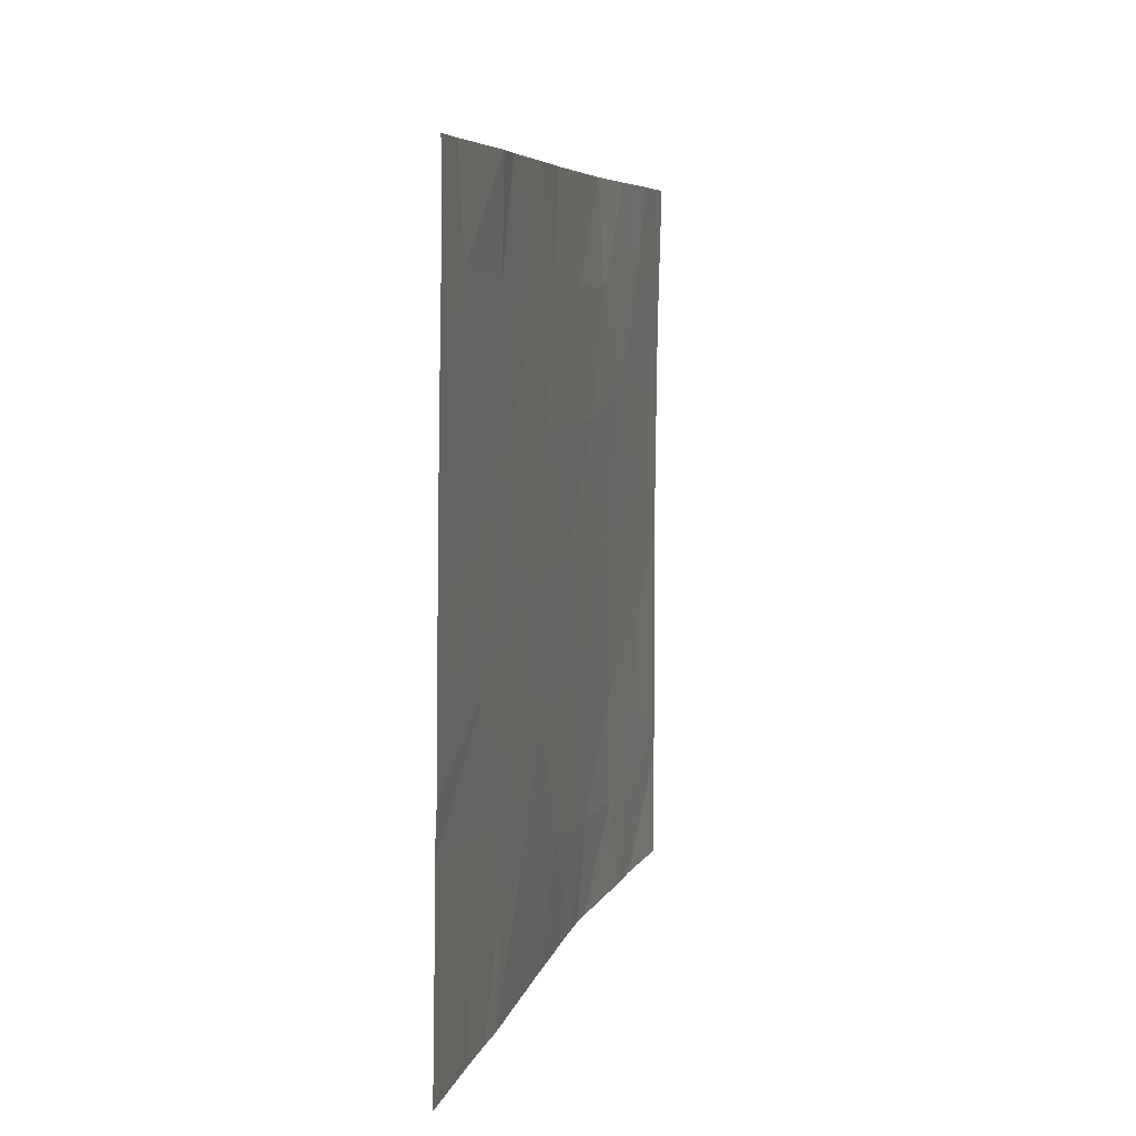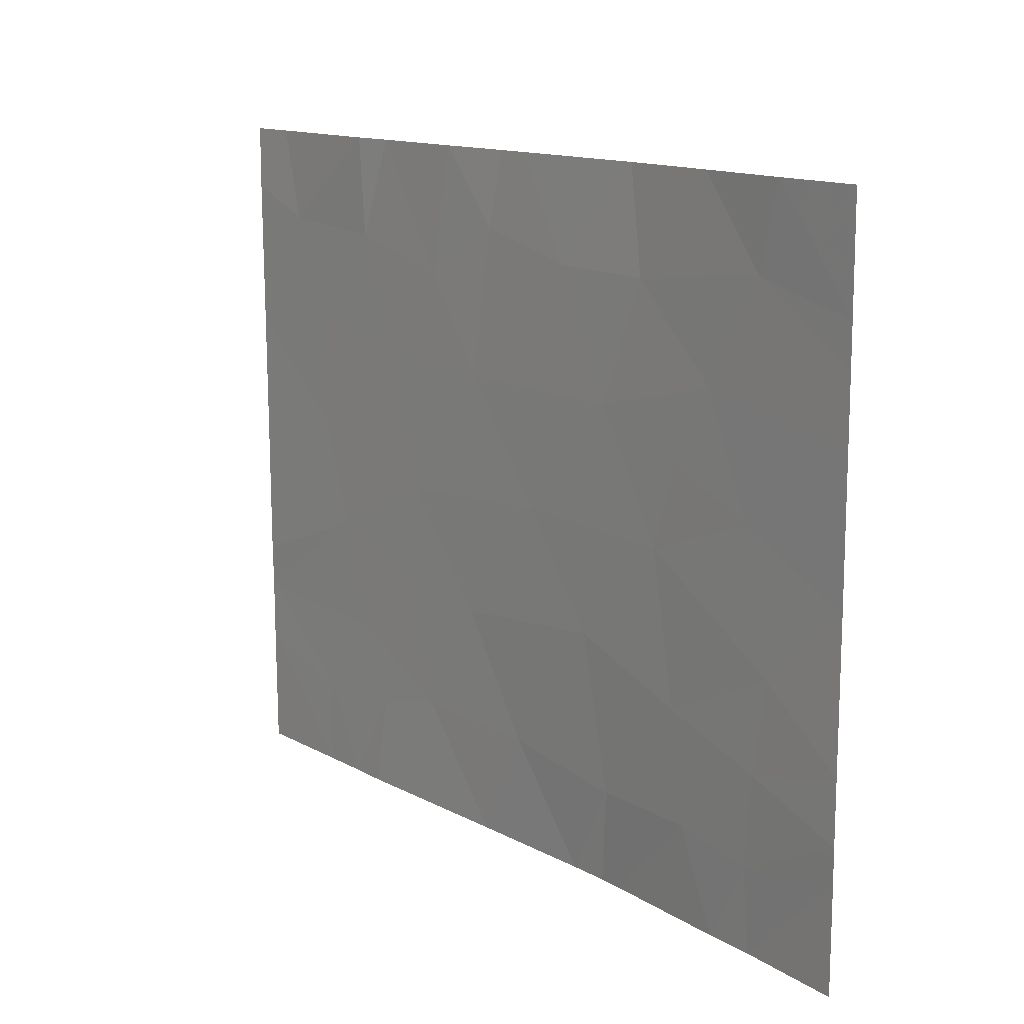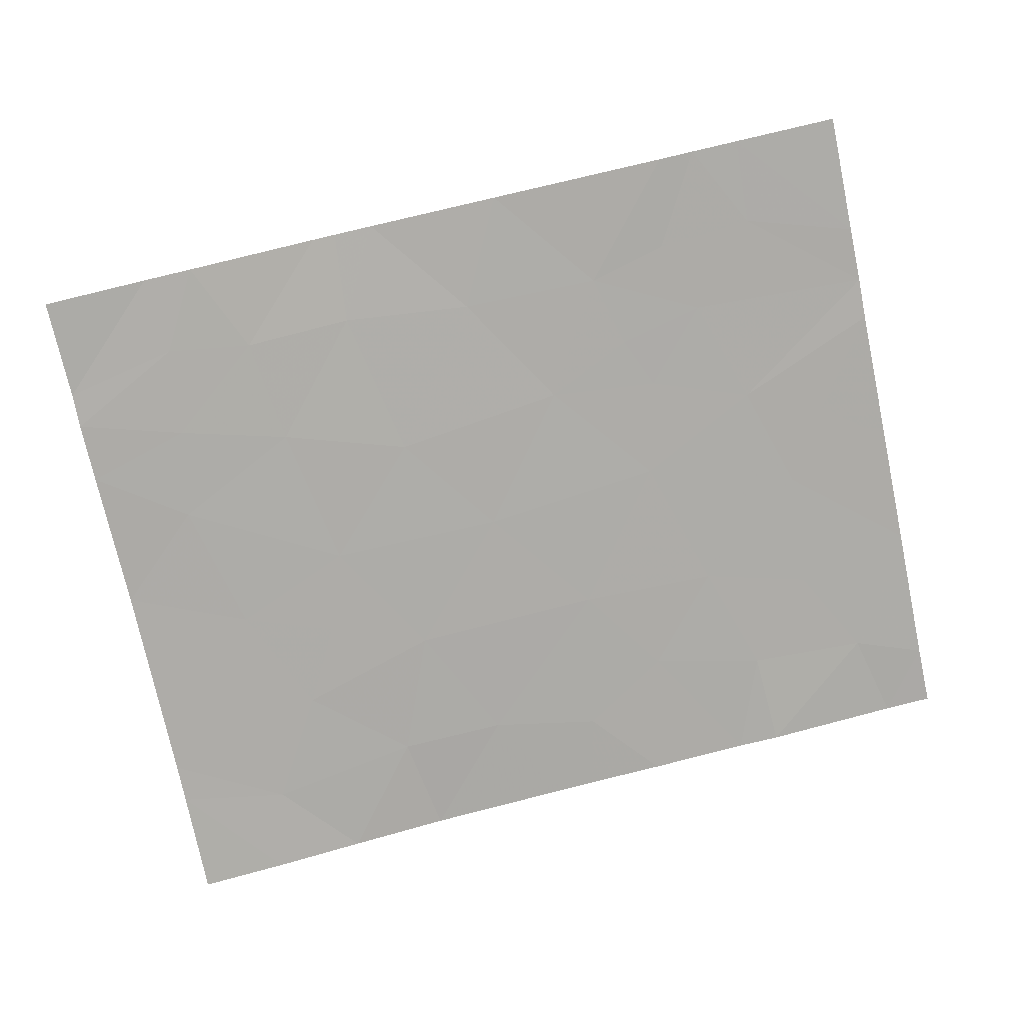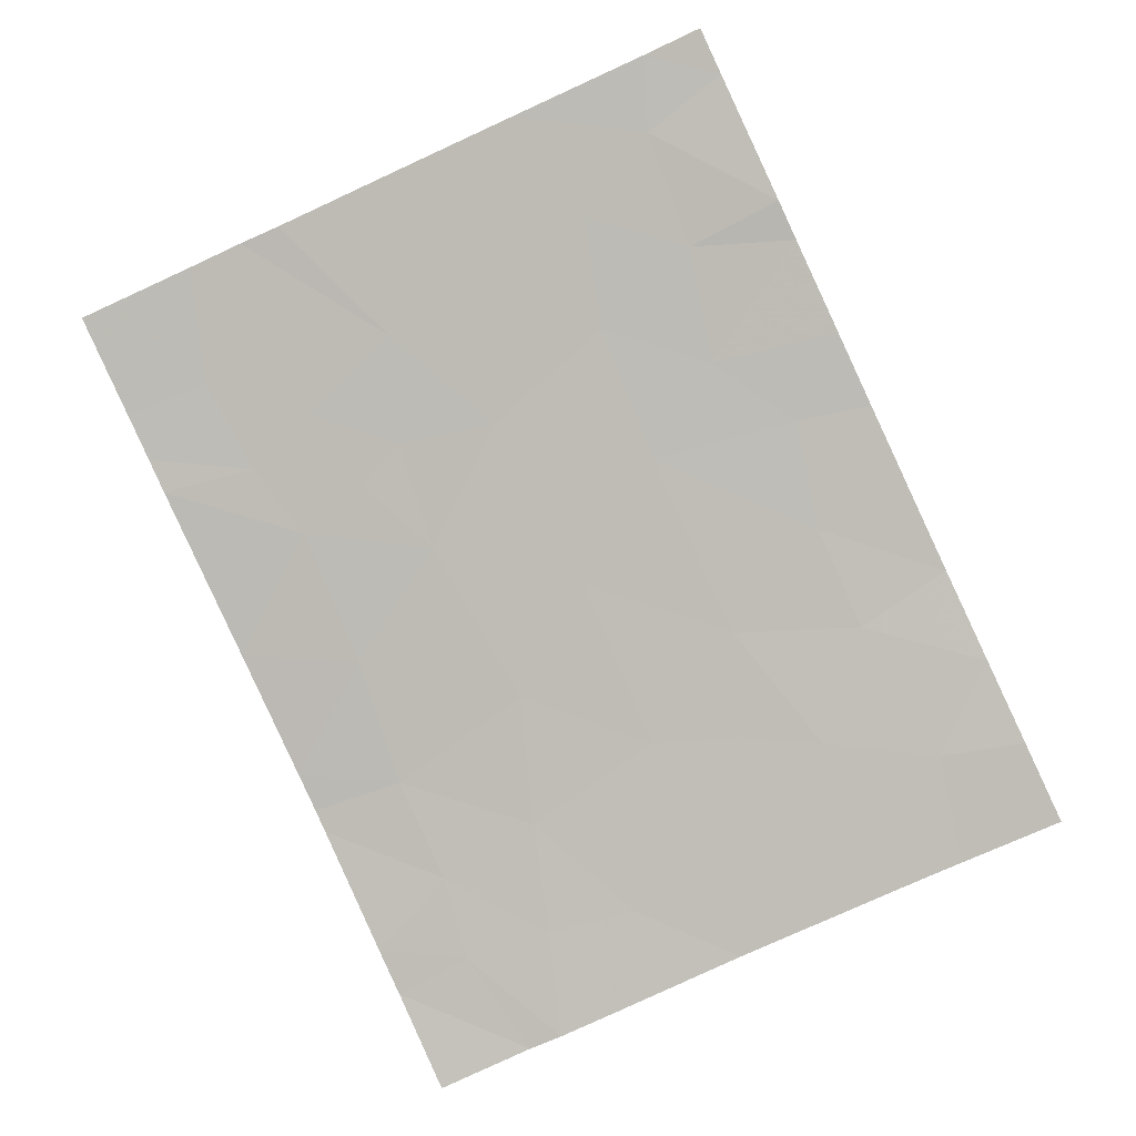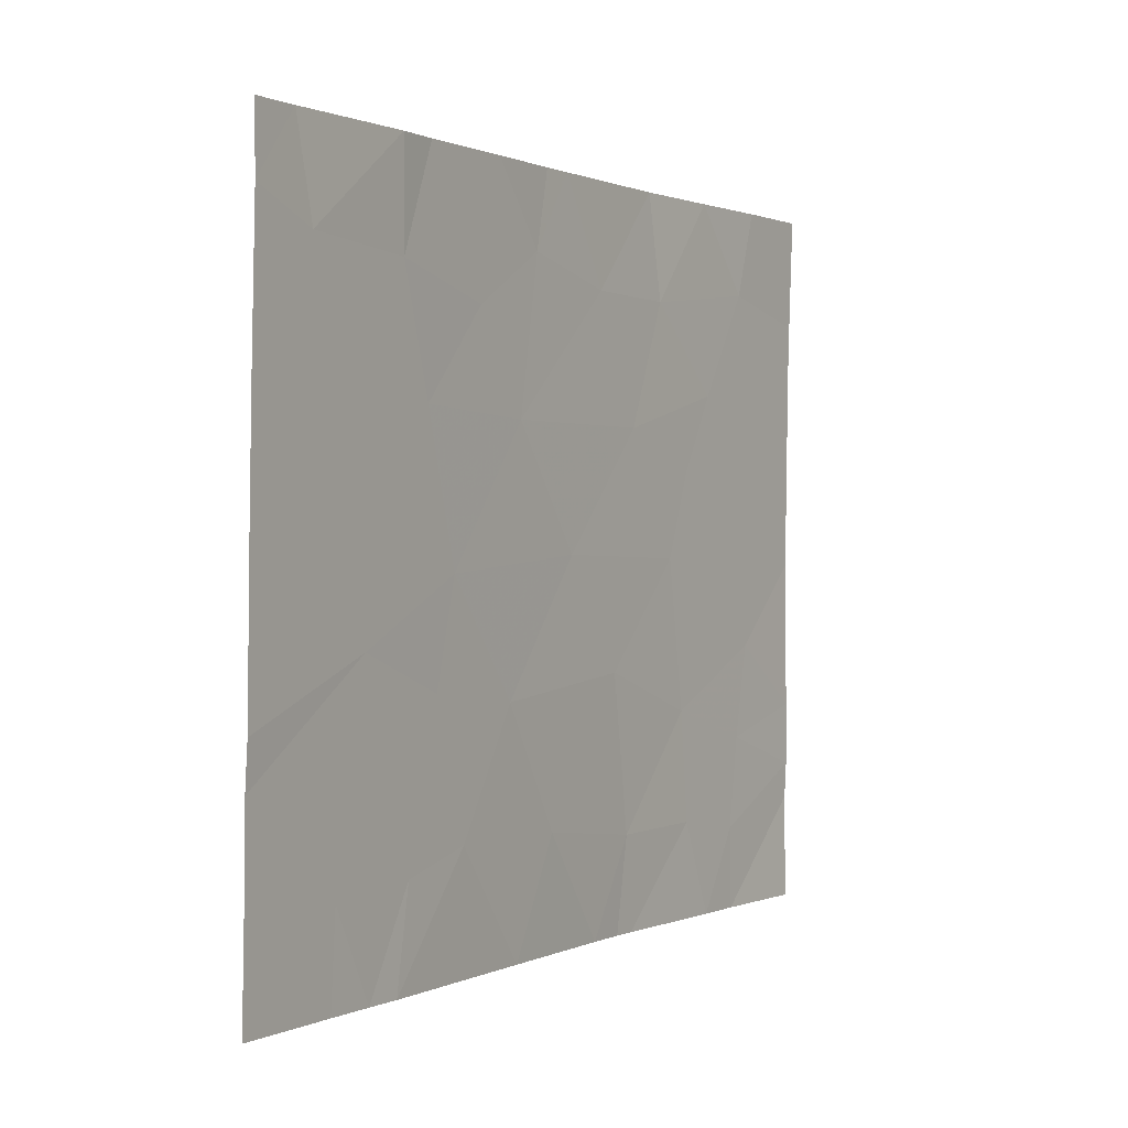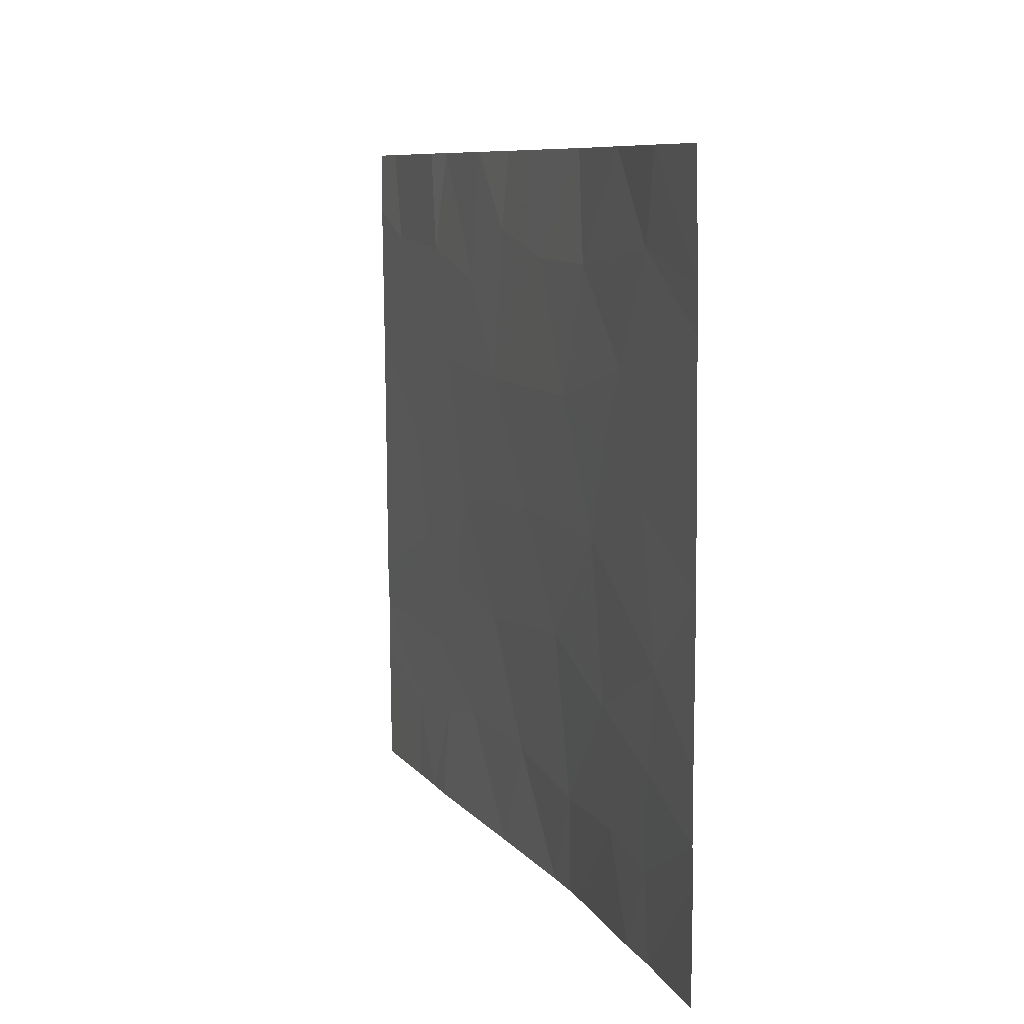
<metadata>
{"format":"obj","ext":"obj","renderer":"f3d","projection":"perspective","resolution":1024,"background":"white","views":[{"elev":6.0,"azim":-85.5,"up":"+Z"},{"elev":13.4,"azim":44.0,"up":"+Z"},{"elev":-74.0,"azim":-167.7,"up":"+Y"},{"elev":-79.4,"azim":-65.0,"up":"+Y"},{"elev":0.7,"azim":-65.9,"up":"+Z"},{"elev":8.4,"azim":63.1,"up":"+Z"}]}
</metadata>
<code>
v -57.95 51.76 -20.55
v -57.63 51.74 -21.07
v -58.25 51.81 -21.05
v -55.75 51.44 -21.54
v -56.21 51.53 -21.54
v -55.76 51.45 -21.1
v -56.26 51.52 -19.84
v -56.64 51.57 -19.68
v -56.77 51.6 -20.03
v -56.6 51.59 -21.14
v -56.23 51.53 -21.2
v -56.66 51.59 -20.67
v -56.19 51.51 -20.81
v -56.47 51.54 -19.35
v -56.93 51.62 -18.54
v -56.5 51.55 -18.54
v -56.86 51.6 -18.98
v -57.06 51.67 -21.14
v -57.07 51.63 -19.5
v -58.43 51.82 -20.5
v -58.33 51.81 -20.73
v -58.71 51.86 -20.81
v -57.19 51.66 -20.48
v -59.01 51.88 -19.86
v -58.51 51.82 -19.47
v -58.33 51.8 -20.07
v -58.87 51.87 -20.33
v -57.28 51.71 -21.54
v -59.51 51.94 -20.57
v -59.22 51.91 -20.18
v -56.21 51.5 -18.91
v -57.9 51.74 -19.5
v -57.72 51.72 -18.54
v -57.57 51.7 -18.54
v -57.79 51.73 -18.87
v -58.67 51.86 -21.54
v -58.83 51.88 -21.54
v -58.6 51.85 -21.14
v -57.32 51.67 -18.98
v -55.75 51.44 -20.07
v -56.12 51.5 -20.41
v -55.75 51.44 -19.47
v -58.98 51.87 -19.33
v -56.11 51.47 -18.54
v -59.5 51.94 -19.96
v -59.02 51.9 -21.16
v -58.18 51.77 -19.1
v -55.75 51.43 -19.18
v -57.53 51.7 -20.01
v -58.67 51.83 -18.97
v -55.75 51.44 -20.95
v -55.75 51.44 -20.69
v -57.1 51.69 -21.54
v -59.51 51.95 -20.76
v -58.06 51.75 -18.54
v -57.87 51.78 -21.54
v -57 51.67 -21.54
v -56.42 51.57 -21.54
v -58.5 51.8 -18.54
v -58.69 51.82 -18.54
v -59.19 51.89 -18.93
v -59.5 51.93 -19.44
v -59.49 51.92 -18.81
v -55.75 51.43 -19.01
v -59.52 51.96 -21.54
v -59.51 51.95 -21.01
v -59.04 51.91 -21.54
v -55.74 51.42 -18.54
v -59.28 51.9 -18.54
v -59.49 51.92 -18.54
f 3 2 1
f 6 5 4
f 9 7 8
f 13 10 11
f 13 12 10
f 8 7 14
f 17 16 15
f 12 18 10
f 9 8 19
f 22 21 20
f 12 9 23
f 27 25 24
f 27 26 25
f 18 2 28
f 30 29 27
f 17 31 16
f 17 14 31
f 27 20 26
f 26 32 25
f 27 22 20
f 35 34 33
f 38 37 36
f 36 3 38
f 35 39 34
f 32 19 39
f 39 35 32
f 41 40 7
f 21 3 1
f 7 40 42
f 43 24 25
f 16 31 44
f 30 45 29
f 30 27 24
f 38 46 37
f 38 22 46
f 41 12 13
f 22 3 21
f 47 32 35
f 39 19 17
f 14 42 48
f 14 7 42
f 39 15 34
f 39 17 15
f 23 49 1
f 50 43 25
f 13 51 52
f 52 41 13
f 18 28 53
f 22 54 46
f 35 33 55
f 17 19 14
f 2 56 28
f 2 3 56
f 27 29 54
f 54 22 27
f 23 1 2
f 2 18 23
f 18 53 57
f 13 11 51
f 32 49 19
f 22 38 3
f 9 19 49
f 49 23 9
f 10 58 11
f 50 47 59
f 50 25 47
f 26 49 32
f 26 1 49
f 3 36 56
f 41 7 9
f 9 12 41
f 41 52 40
f 50 59 60
f 10 57 58
f 10 18 57
f 50 60 61
f 61 43 50
f 24 62 45
f 24 43 62
f 25 32 47
f 20 1 26
f 63 62 61
f 31 48 64
f 64 44 31
f 67 66 65
f 47 55 59
f 47 35 55
f 44 64 68
f 14 19 8
f 61 60 69
f 46 54 66
f 66 67 46
f 63 61 69
f 69 70 63
f 21 1 20
f 67 37 46
f 14 48 31
f 11 5 6
f 6 51 11
f 11 58 5
f 12 23 18
f 30 24 45
f 43 61 62

</code>
